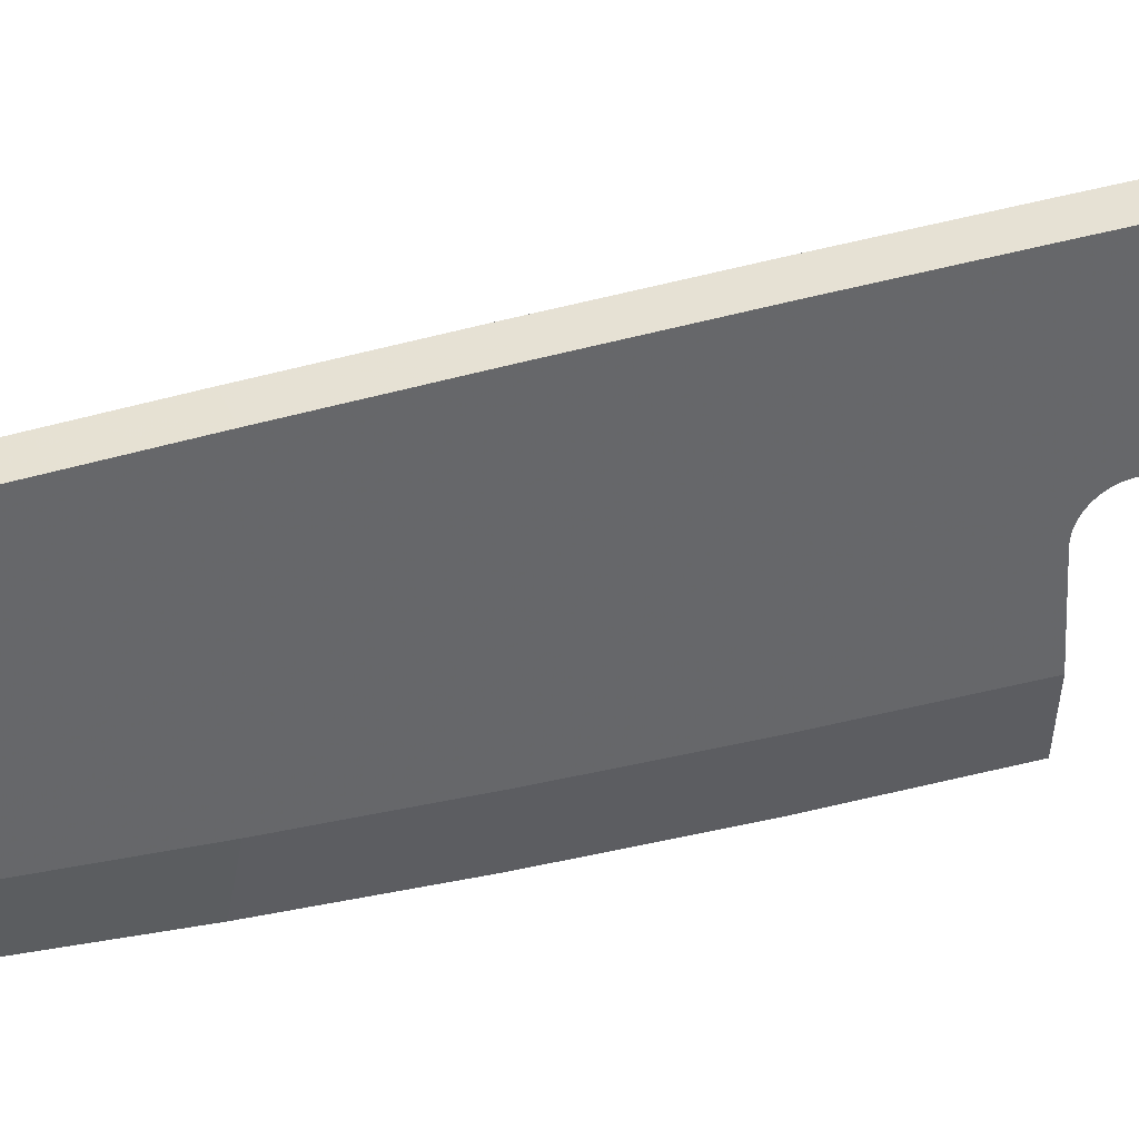
<metadata>
{"format":"obj","ext":"obj","renderer":"f3d","projection":"perspective","resolution":1024,"background":"white","views":[{"elev":39.0,"azim":70.6,"up":"+Z"}]}
</metadata>
<code>
v 0.05662 -4.574 0.2421
v -0.05662 -4.099 0.2695
v 0.05662 -4.099 0.2695
v -0.05662 -4.574 0.2421
v 0.05662 -0.2936 -0.5377
v 4.884e-07 -0.2936 -0.7636
v 4.884e-07 -0.7769 -0.7591
v -0.05662 -0.2936 -0.2665
v 0.05662 -0.2936 -0.2665
v -0.05662 -0.2926 -0.2511
v 0.05662 -0.2926 -0.2511
v 0.05662 -1.721 0.3595
v -0.05662 -1.245 0.3681
v 0.05662 -1.245 0.3681
v -0.05662 -1.721 0.3595
v 0.05662 -2.21 -0.4554
v 4.884e-07 -2.224 -0.6677
v 4.884e-07 -2.704 -0.6113
v 0.05662 0.6335 -0.1491
v -0.05662 0.6335 -0.1491
v 0.05662 -0.1762 -0.1491
v -0.05662 -0.1762 -0.1491
v -0.05662 0.6335 0.3758
v 0.05662 0.6335 0.3758
v -0.05662 -0.2693 -0.195
v -0.05662 -0.2778 -0.2078
v 0.05662 -0.2693 -0.195
v 0.05662 -0.2778 -0.2078
v -0.05662 -0.2846 -0.2215
v 0.05662 -0.2846 -0.2215
v -0.05662 -0.2896 -0.2361
v 0.05662 -0.2896 -0.2361
v 0.05662 -0.2349 -0.1648
v -0.05662 -0.2349 -0.1648
v 0.05662 -0.2476 -0.1734
v -0.05662 -0.2476 -0.1734
v 0.05662 -0.2592 -0.1835
v -0.05662 -0.2592 -0.1835
v 0.01191 -5.772 0.1574
v 4.884e-07 -5.049 0.2115
v 0.05662 -4.926 0.2194
v 4.884e-07 -5.998 0.1409
v 0.05662 -2.672 0.3329
v -0.05662 -2.197 0.3478
v 0.05662 -2.197 0.3478
v -0.05662 -2.672 0.3329
v 0.05662 -3.623 0.2938
v -0.05662 -3.148 0.3149
v 0.05662 -3.148 0.3149
v -0.05662 -3.623 0.2938
v 0.05662 -0.1915 -0.1501
v -0.05662 -0.1915 -0.1501
v 0.05662 -0.2066 -0.1531
v -0.05662 -0.2066 -0.1531
v 0.05662 -0.2211 -0.158
v -0.05662 -0.2211 -0.158
v 0.05662 -0.7732 -0.5307
v 0.05662 -1.253 -0.5146
v 0.05662 -1.732 -0.4895
v 0.05662 -2.688 -0.4122
v 0.05662 -3.165 -0.36
v 0.05662 -3.641 -0.2989
v 0.05662 -4.115 -0.2287
v 0.05662 -4.588 -0.1497
v 0.05662 -0.7694 0.3735
v 0.05662 -0.2936 0.3758
v 4.884e-07 -4.604 -0.2574
v -0.05662 -0.2936 -0.5377
v 4.884e-07 -4.132 -0.365
v 4.884e-07 -3.659 -0.4599
v 4.884e-07 -1.742 -0.7111
v 4.884e-07 -3.182 -0.542
v 4.884e-07 -5.537 -0.004316
v 4.884e-07 -1.26 -0.7416
v -0.01195 -5.771 0.1572
v -0.05662 -4.926 0.2194
v -0.05662 -3.165 -0.36
v -0.05662 -2.688 -0.4122
v -0.05662 -2.21 -0.4554
v -0.05662 -0.2936 0.3758
v -0.05662 -0.7732 -0.5307
v -0.05662 -0.7694 0.3735
v 4.884e-07 -5.072 -0.1371
v -0.05662 -4.588 -0.1497
v -0.05662 -4.115 -0.2287
v -0.05662 -3.641 -0.2989
v -0.05662 -1.253 -0.5146
v -0.05662 -1.732 -0.4895
v -0.2085 0.6335 0.01626
v -0.2085 0.6335 0.2104
v -0.2159 0.6335 0.1133
v -0.1869 0.6335 0.3009
v -0.1869 0.6335 -0.07421
v -0.1526 0.6335 0.3786
v -0.1526 0.6335 -0.1519
v -0.1079 0.6335 0.4382
v -0.1079 0.6335 -0.2115
v -0.05587 0.6335 0.4756
v -0.05587 0.6335 -0.249
v 4.884e-07 0.6335 0.4884
v 4.884e-07 0.6335 -0.2617
v 0.05588 0.6335 -0.249
v 0.05588 0.6335 0.4756
v 0.1079 0.6335 0.4382
v 0.1079 0.6335 -0.2115
v 0.1526 0.6335 0.3786
v 0.1526 0.6335 -0.1519
v 0.1869 0.6335 -0.07421
v 0.1869 0.6335 0.3009
v 0.2085 0.6335 0.01626
v 0.2085 0.6335 0.2104
v 0.2158 0.6335 0.1133
v -0.2085 1.355 0.2104
v -0.2085 1.355 0.01626
v -0.2159 1.355 0.1133
v -0.1869 1.355 0.3009
v -0.1869 1.355 -0.07421
v -0.1526 1.355 0.3786
v -0.1526 1.355 -0.1519
v -0.1079 1.355 0.4382
v -0.1079 1.355 -0.2115
v -0.05587 1.355 0.4756
v -0.05587 1.355 -0.249
v 4.884e-07 1.355 0.4884
v 4.884e-07 1.355 -0.2617
v 0.05588 1.355 0.4756
v 0.05588 1.355 -0.249
v 0.1079 1.355 0.4382
v 0.1079 1.355 -0.2115
v 0.1526 1.355 0.3786
v 0.1526 1.355 -0.1519
v 0.1869 1.355 0.3009
v 0.1869 1.355 -0.07421
v 0.2085 1.355 0.2104
v 0.2085 1.355 0.01626
v 0.2158 1.355 0.1133
v -0.2288 1.355 0.0131
v -0.2288 1.355 0.2136
v -0.2364 1.355 0.1133
v -0.2064 1.355 -0.08077
v -0.1704 1.355 -0.1623
v -0.1224 1.355 -0.2263
v -0.06446 1.355 -0.268
v 4.884e-07 1.355 -0.2827
v 0.06446 1.355 -0.268
v 0.1224 1.355 -0.2263
v 0.1704 1.355 -0.1623
v 0.2064 1.355 -0.08077
v 0.2288 1.355 0.0131
v 0.2288 1.355 0.2136
v 0.2364 1.355 0.1133
v -0.2064 1.355 0.3074
v -0.1704 1.355 0.389
v -0.1224 1.355 0.453
v -0.06446 1.355 0.4947
v 4.884e-07 1.355 0.5094
v 0.06446 1.355 0.4947
v 0.1224 1.355 0.453
v 0.1704 1.355 0.389
v 0.2064 1.355 0.3074
v -0.2288 3.705 0.2136
v -0.2288 3.705 0.0131
v -0.2364 3.705 0.1133
v -0.2064 3.705 -0.08077
v -0.2064 3.705 0.3074
v -0.1704 3.705 -0.1623
v -0.1704 3.705 0.389
v -0.1224 3.705 -0.2263
v -0.1224 3.705 0.453
v -0.06446 3.705 0.4947
v -0.06446 3.705 -0.268
v 4.884e-07 3.705 -0.2827
v 4.884e-07 3.705 0.5094
v 0.06446 3.705 0.4947
v 0.06446 3.705 -0.268
v 0.1224 3.705 0.453
v 0.1224 3.705 -0.2263
v 0.1704 3.705 0.389
v 0.1704 3.705 -0.1623
v 0.2064 3.705 0.3074
v 0.2064 3.705 -0.08077
v 0.2288 3.705 0.2136
v 0.2288 3.705 0.0131
v 0.2364 3.705 0.1133
f 1 2 3
f 3 2 1
f 3 2 1
f 2 1 4
f 2 1 4
f 2 1 4
f 5 6 7
f 5 6 7
f 5 6 7
f 8 9 10
f 8 9 10
f 8 9 10
f 11 10 9
f 11 10 9
f 11 10 9
f 12 13 14
f 12 13 14
f 12 13 14
f 13 12 15
f 13 12 15
f 13 12 15
f 16 17 18
f 16 17 18
f 16 17 18
f 19 20 21
f 19 20 21
f 19 20 21
f 22 21 20
f 22 21 20
f 22 21 20
f 23 20 24
f 23 20 24
f 23 20 24
f 19 24 20
f 19 24 20
f 19 24 20
f 25 26 27
f 25 26 27
f 25 26 27
f 28 27 26
f 28 27 26
f 28 27 26
f 29 30 26
f 29 30 26
f 29 30 26
f 28 26 30
f 28 26 30
f 28 26 30
f 29 31 30
f 29 31 30
f 29 31 30
f 32 30 31
f 32 30 31
f 32 30 31
f 31 10 32
f 31 10 32
f 31 10 32
f 11 32 10
f 11 32 10
f 11 32 10
f 33 34 35
f 33 34 35
f 33 34 35
f 36 35 34
f 36 35 34
f 36 35 34
f 35 36 37
f 35 36 37
f 35 36 37
f 38 37 36
f 38 37 36
f 38 37 36
f 38 25 37
f 38 25 37
f 38 25 37
f 27 37 25
f 27 37 25
f 27 37 25
f 39 40 41
f 39 40 41
f 39 40 41
f 40 39 42
f 40 39 42
f 40 39 42
f 43 44 45
f 43 44 45
f 43 44 45
f 44 43 46
f 44 43 46
f 44 43 46
f 47 48 49
f 47 48 49
f 47 48 49
f 48 47 50
f 48 47 50
f 48 47 50
f 21 22 51
f 21 22 51
f 21 22 51
f 52 51 22
f 52 51 22
f 52 51 22
f 51 52 53
f 51 52 53
f 51 52 53
f 54 53 52
f 54 53 52
f 54 53 52
f 53 54 55
f 53 54 55
f 53 54 55
f 56 55 54
f 56 55 54
f 56 55 54
f 55 56 33
f 55 56 33
f 55 56 33
f 34 33 56
f 34 33 56
f 34 33 56
f 57 9 5
f 57 9 5
f 57 9 5
f 9 57 58
f 9 57 58
f 9 57 58
f 9 58 59
f 9 58 59
f 9 58 59
f 9 59 16
f 9 59 16
f 9 59 16
f 9 16 60
f 9 16 60
f 9 16 60
f 9 60 61
f 9 60 61
f 9 60 61
f 9 61 62
f 9 61 62
f 9 61 62
f 9 62 63
f 9 62 63
f 9 62 63
f 9 63 11
f 9 63 11
f 9 63 11
f 11 63 32
f 11 63 32
f 11 63 32
f 32 63 30
f 32 63 30
f 32 63 30
f 30 63 64
f 30 63 64
f 30 63 64
f 30 64 28
f 30 64 28
f 30 64 28
f 28 64 27
f 28 64 27
f 28 64 27
f 27 64 37
f 27 64 37
f 27 64 37
f 37 64 35
f 37 64 35
f 37 64 35
f 35 64 33
f 35 64 33
f 35 64 33
f 33 64 55
f 33 64 55
f 33 64 55
f 55 64 53
f 55 64 53
f 55 64 53
f 53 64 51
f 53 64 51
f 53 64 51
f 51 64 21
f 51 64 21
f 51 64 21
f 21 64 41
f 21 64 41
f 21 64 41
f 21 41 19
f 21 41 19
f 21 41 19
f 19 41 24
f 19 41 24
f 19 41 24
f 24 41 1
f 24 41 1
f 24 41 1
f 24 1 3
f 24 1 3
f 24 1 3
f 24 3 47
f 24 3 47
f 24 3 47
f 24 47 49
f 24 47 49
f 24 47 49
f 24 49 43
f 24 49 43
f 24 49 43
f 24 43 45
f 24 43 45
f 24 43 45
f 24 45 12
f 24 45 12
f 24 45 12
f 24 12 14
f 24 12 14
f 24 12 14
f 24 14 65
f 24 14 65
f 24 14 65
f 24 65 66
f 24 65 66
f 24 65 66
f 64 63 67
f 64 63 67
f 64 63 67
f 68 9 8
f 68 9 8
f 68 9 8
f 9 68 6
f 9 68 6
f 9 68 6
f 9 6 5
f 9 6 5
f 9 6 5
f 63 69 67
f 63 69 67
f 63 69 67
f 62 61 70
f 62 61 70
f 62 61 70
f 59 71 17
f 59 71 17
f 59 71 17
f 62 70 69
f 62 70 69
f 62 70 69
f 61 72 70
f 61 72 70
f 61 72 70
f 63 62 69
f 63 62 69
f 63 62 69
f 42 64 73
f 42 64 73
f 42 64 73
f 58 57 74
f 58 57 74
f 58 57 74
f 40 75 76
f 40 75 76
f 40 75 76
f 75 40 42
f 75 40 42
f 75 40 42
f 60 16 18
f 60 16 18
f 60 16 18
f 77 72 78
f 77 72 78
f 77 72 78
f 79 18 17
f 79 18 17
f 79 18 17
f 78 18 79
f 78 18 79
f 78 18 79
f 66 23 24
f 66 23 24
f 66 23 24
f 23 66 80
f 23 66 80
f 23 66 80
f 81 7 68
f 81 7 68
f 81 7 68
f 78 72 18
f 78 72 18
f 78 72 18
f 47 2 50
f 47 2 50
f 47 2 50
f 2 47 3
f 2 47 3
f 2 47 3
f 68 7 6
f 68 7 6
f 68 7 6
f 65 80 66
f 65 80 66
f 65 80 66
f 80 65 82
f 80 65 82
f 80 65 82
f 64 67 83
f 64 67 83
f 64 67 83
f 61 60 72
f 61 60 72
f 61 60 72
f 83 84 73
f 83 84 73
f 83 84 73
f 42 73 84
f 42 73 84
f 42 73 84
f 59 58 71
f 59 58 71
f 59 58 71
f 85 69 86
f 85 69 86
f 85 69 86
f 77 70 72
f 77 70 72
f 77 70 72
f 86 69 70
f 86 69 70
f 86 69 70
f 86 70 77
f 86 70 77
f 86 70 77
f 85 67 69
f 85 67 69
f 85 67 69
f 84 67 85
f 84 67 85
f 84 67 85
f 41 4 1
f 41 4 1
f 41 4 1
f 4 41 76
f 4 41 76
f 4 41 76
f 76 41 40
f 76 41 40
f 76 41 40
f 23 22 20
f 23 22 20
f 23 22 20
f 22 23 76
f 22 23 76
f 22 23 76
f 76 23 4
f 76 23 4
f 76 23 4
f 4 23 2
f 4 23 2
f 4 23 2
f 2 23 50
f 2 23 50
f 2 23 50
f 50 23 48
f 50 23 48
f 50 23 48
f 48 23 46
f 48 23 46
f 48 23 46
f 46 23 44
f 46 23 44
f 46 23 44
f 44 23 15
f 44 23 15
f 44 23 15
f 15 23 13
f 15 23 13
f 15 23 13
f 13 23 82
f 13 23 82
f 13 23 82
f 82 23 80
f 82 23 80
f 82 23 80
f 8 81 68
f 8 81 68
f 8 81 68
f 81 8 87
f 81 8 87
f 81 8 87
f 87 8 88
f 87 8 88
f 87 8 88
f 88 8 79
f 88 8 79
f 88 8 79
f 79 8 78
f 79 8 78
f 79 8 78
f 78 8 77
f 78 8 77
f 78 8 77
f 77 8 86
f 77 8 86
f 77 8 86
f 86 8 85
f 86 8 85
f 86 8 85
f 85 8 10
f 85 8 10
f 85 8 10
f 85 10 31
f 85 10 31
f 85 10 31
f 85 31 29
f 85 31 29
f 85 31 29
f 85 29 84
f 85 29 84
f 85 29 84
f 84 29 26
f 84 29 26
f 84 29 26
f 84 26 25
f 84 26 25
f 84 26 25
f 84 25 38
f 84 25 38
f 84 25 38
f 84 38 36
f 84 38 36
f 84 38 36
f 84 36 34
f 84 36 34
f 84 36 34
f 84 34 56
f 84 34 56
f 84 34 56
f 84 56 54
f 84 56 54
f 84 56 54
f 84 54 52
f 84 54 52
f 84 54 52
f 84 52 22
f 84 52 22
f 84 52 22
f 84 22 76
f 84 22 76
f 84 22 76
f 49 46 43
f 49 46 43
f 49 46 43
f 46 49 48
f 46 49 48
f 46 49 48
f 45 15 12
f 45 15 12
f 45 15 12
f 15 45 44
f 15 45 44
f 15 45 44
f 14 82 65
f 14 82 65
f 14 82 65
f 82 14 13
f 82 14 13
f 82 14 13
f 67 84 83
f 67 84 83
f 67 84 83
f 79 17 88
f 79 17 88
f 79 17 88
f 87 71 74
f 87 71 74
f 87 71 74
f 88 71 87
f 88 71 87
f 88 71 87
f 81 74 7
f 81 74 7
f 81 74 7
f 87 74 81
f 87 74 81
f 87 74 81
f 16 59 17
f 16 59 17
f 16 59 17
f 64 83 73
f 64 83 73
f 64 83 73
f 57 7 74
f 57 7 74
f 57 7 74
f 88 17 71
f 88 17 71
f 88 17 71
f 58 74 71
f 58 74 71
f 58 74 71
f 76 75 84
f 76 75 84
f 76 75 84
f 60 18 72
f 60 18 72
f 60 18 72
f 41 64 39
f 41 64 39
f 41 64 39
f 57 5 7
f 57 5 7
f 57 5 7
f 39 64 42
f 39 64 42
f 39 64 42
f 75 42 84
f 75 42 84
f 75 42 84
f 89 90 91
f 91 90 89
f 91 90 89
f 90 89 92
f 90 89 92
f 90 89 92
f 92 89 93
f 92 89 93
f 92 89 93
f 92 93 94
f 92 93 94
f 92 93 94
f 94 93 95
f 94 93 95
f 94 93 95
f 94 95 96
f 94 95 96
f 94 95 96
f 96 95 97
f 96 95 97
f 96 95 97
f 96 97 98
f 96 97 98
f 96 97 98
f 98 97 99
f 98 97 99
f 98 97 99
f 98 99 100
f 98 99 100
f 98 99 100
f 100 99 101
f 100 99 101
f 100 99 101
f 100 101 102
f 100 101 102
f 100 101 102
f 100 102 103
f 100 102 103
f 100 102 103
f 103 102 104
f 103 102 104
f 103 102 104
f 104 102 105
f 104 102 105
f 104 102 105
f 104 105 106
f 104 105 106
f 104 105 106
f 106 105 107
f 106 105 107
f 106 105 107
f 106 107 108
f 106 107 108
f 106 107 108
f 106 108 109
f 106 108 109
f 106 108 109
f 109 108 110
f 109 108 110
f 109 108 110
f 109 110 111
f 109 110 111
f 109 110 111
f 111 110 112
f 111 110 112
f 111 110 112
f 113 114 115
f 113 114 115
f 113 114 115
f 114 113 116
f 114 113 116
f 114 113 116
f 114 116 117
f 114 116 117
f 114 116 117
f 117 116 118
f 117 116 118
f 117 116 118
f 117 118 119
f 117 118 119
f 117 118 119
f 119 118 120
f 119 118 120
f 119 118 120
f 119 120 121
f 119 120 121
f 119 120 121
f 121 120 122
f 121 120 122
f 121 120 122
f 121 122 123
f 121 122 123
f 121 122 123
f 123 122 124
f 123 122 124
f 123 122 124
f 123 124 125
f 123 124 125
f 123 124 125
f 125 124 126
f 125 124 126
f 125 124 126
f 125 126 127
f 125 126 127
f 125 126 127
f 127 126 128
f 127 126 128
f 127 126 128
f 127 128 129
f 127 128 129
f 127 128 129
f 129 128 130
f 129 128 130
f 129 128 130
f 129 130 131
f 129 130 131
f 129 130 131
f 131 130 132
f 131 130 132
f 131 130 132
f 131 132 133
f 131 132 133
f 131 132 133
f 133 132 134
f 133 132 134
f 133 132 134
f 133 134 135
f 133 134 135
f 133 134 135
f 135 134 136
f 135 134 136
f 135 134 136
f 100 126 124
f 100 126 124
f 100 126 124
f 126 100 103
f 126 100 103
f 126 100 103
f 103 128 126
f 103 128 126
f 103 128 126
f 128 103 104
f 128 103 104
f 128 103 104
f 104 130 128
f 104 130 128
f 104 130 128
f 130 104 106
f 130 104 106
f 130 104 106
f 130 109 132
f 130 109 132
f 130 109 132
f 109 130 106
f 109 130 106
f 109 130 106
f 132 111 134
f 132 111 134
f 132 111 134
f 111 132 109
f 111 132 109
f 111 132 109
f 134 112 136
f 134 112 136
f 134 112 136
f 112 134 111
f 112 134 111
f 112 134 111
f 136 110 135
f 136 110 135
f 136 110 135
f 110 136 112
f 110 136 112
f 110 136 112
f 135 108 133
f 135 108 133
f 135 108 133
f 108 135 110
f 108 135 110
f 108 135 110
f 133 107 131
f 133 107 131
f 133 107 131
f 107 133 108
f 107 133 108
f 107 133 108
f 107 129 131
f 107 129 131
f 107 129 131
f 129 107 105
f 129 107 105
f 129 107 105
f 105 127 129
f 105 127 129
f 105 127 129
f 127 105 102
f 127 105 102
f 127 105 102
f 102 125 127
f 102 125 127
f 102 125 127
f 125 102 101
f 125 102 101
f 125 102 101
f 101 123 125
f 101 123 125
f 101 123 125
f 123 101 99
f 123 101 99
f 123 101 99
f 99 121 123
f 99 121 123
f 99 121 123
f 121 99 97
f 121 99 97
f 121 99 97
f 97 119 121
f 97 119 121
f 97 119 121
f 119 97 95
f 119 97 95
f 119 97 95
f 93 119 95
f 93 119 95
f 93 119 95
f 119 93 117
f 119 93 117
f 119 93 117
f 89 117 93
f 89 117 93
f 89 117 93
f 117 89 114
f 117 89 114
f 117 89 114
f 91 114 89
f 91 114 89
f 91 114 89
f 114 91 115
f 114 91 115
f 114 91 115
f 90 115 91
f 90 115 91
f 90 115 91
f 115 90 113
f 115 90 113
f 115 90 113
f 92 113 90
f 92 113 90
f 92 113 90
f 113 92 116
f 113 92 116
f 113 92 116
f 94 116 92
f 94 116 92
f 94 116 92
f 116 94 118
f 116 94 118
f 116 94 118
f 94 120 118
f 94 120 118
f 94 120 118
f 120 94 96
f 120 94 96
f 120 94 96
f 96 122 120
f 96 122 120
f 96 122 120
f 122 96 98
f 122 96 98
f 122 96 98
f 98 124 122
f 98 124 122
f 98 124 122
f 124 98 100
f 124 98 100
f 124 98 100
f 137 138 139
f 137 138 139
f 137 138 139
f 138 137 140
f 138 137 140
f 138 137 140
f 138 140 115
f 138 140 115
f 138 140 115
f 115 140 114
f 115 140 114
f 115 140 114
f 114 140 117
f 114 140 117
f 114 140 117
f 117 140 141
f 117 140 141
f 117 140 141
f 117 141 119
f 117 141 119
f 117 141 119
f 119 141 142
f 119 141 142
f 119 141 142
f 119 142 121
f 119 142 121
f 119 142 121
f 121 142 143
f 121 142 143
f 121 142 143
f 121 143 123
f 121 143 123
f 121 143 123
f 123 143 144
f 123 143 144
f 123 143 144
f 123 144 125
f 123 144 125
f 123 144 125
f 125 144 127
f 125 144 127
f 125 144 127
f 127 144 145
f 127 144 145
f 127 144 145
f 127 145 129
f 127 145 129
f 127 145 129
f 129 145 146
f 129 145 146
f 129 145 146
f 129 146 131
f 129 146 131
f 129 146 131
f 131 146 147
f 131 146 147
f 131 146 147
f 131 147 133
f 131 147 133
f 131 147 133
f 133 147 148
f 133 147 148
f 133 147 148
f 133 148 135
f 133 148 135
f 133 148 135
f 135 148 149
f 135 148 149
f 135 148 149
f 135 149 136
f 135 149 136
f 135 149 136
f 136 149 150
f 136 149 150
f 136 149 150
f 150 149 151
f 150 149 151
f 150 149 151
f 115 152 138
f 115 152 138
f 115 152 138
f 152 115 113
f 152 115 113
f 152 115 113
f 152 113 116
f 152 113 116
f 152 113 116
f 152 116 153
f 152 116 153
f 152 116 153
f 118 116 153
f 118 116 153
f 118 116 153
f 154 118 153
f 154 118 153
f 154 118 153
f 120 118 154
f 120 118 154
f 120 118 154
f 155 120 154
f 155 120 154
f 155 120 154
f 155 120 122
f 155 120 122
f 155 120 122
f 155 122 156
f 155 122 156
f 155 122 156
f 156 122 124
f 156 122 124
f 156 122 124
f 156 124 126
f 156 124 126
f 156 124 126
f 156 126 157
f 156 126 157
f 156 126 157
f 157 126 128
f 157 126 128
f 157 126 128
f 157 128 158
f 157 128 158
f 157 128 158
f 158 128 130
f 158 128 130
f 158 128 130
f 158 130 159
f 158 130 159
f 158 130 159
f 159 130 132
f 159 130 132
f 159 130 132
f 159 132 160
f 159 132 160
f 159 132 160
f 160 132 134
f 160 132 134
f 160 132 134
f 160 134 150
f 160 134 150
f 160 134 150
f 150 134 136
f 150 134 136
f 150 134 136
f 161 162 163
f 161 162 163
f 161 162 163
f 162 161 164
f 162 161 164
f 162 161 164
f 164 161 165
f 164 161 165
f 164 161 165
f 164 165 166
f 164 165 166
f 164 165 166
f 166 165 167
f 166 165 167
f 166 165 167
f 166 167 168
f 166 167 168
f 166 167 168
f 168 167 169
f 168 167 169
f 168 167 169
f 170 169 168
f 170 169 168
f 170 169 168
f 171 170 168
f 171 170 168
f 171 170 168
f 172 170 171
f 172 170 171
f 172 170 171
f 173 170 172
f 173 170 172
f 173 170 172
f 174 173 172
f 174 173 172
f 174 173 172
f 175 174 172
f 175 174 172
f 175 174 172
f 176 174 175
f 176 174 175
f 176 174 175
f 177 176 175
f 177 176 175
f 177 176 175
f 178 176 177
f 178 176 177
f 178 176 177
f 179 178 177
f 179 178 177
f 179 178 177
f 180 178 179
f 180 178 179
f 180 178 179
f 181 180 179
f 181 180 179
f 181 180 179
f 182 180 181
f 182 180 181
f 182 180 181
f 183 182 181
f 183 182 181
f 183 182 181
f 184 182 183
f 184 182 183
f 184 182 183
f 169 170 154
f 169 170 154
f 169 170 154
f 155 154 170
f 155 154 170
f 155 154 170
f 170 173 155
f 170 173 155
f 170 173 155
f 173 155 156
f 173 155 156
f 173 155 156
f 156 174 173
f 156 174 173
f 156 174 173
f 174 156 157
f 174 156 157
f 174 156 157
f 157 176 174
f 157 176 174
f 157 176 174
f 176 157 158
f 176 157 158
f 176 157 158
f 158 178 176
f 158 178 176
f 158 178 176
f 178 158 159
f 178 158 159
f 178 158 159
f 178 160 180
f 178 160 180
f 178 160 180
f 160 178 159
f 160 178 159
f 160 178 159
f 180 150 182
f 180 150 182
f 180 150 182
f 150 180 160
f 150 180 160
f 150 180 160
f 182 151 184
f 182 151 184
f 182 151 184
f 151 182 150
f 151 182 150
f 151 182 150
f 184 149 183
f 184 149 183
f 184 149 183
f 149 184 151
f 149 184 151
f 149 184 151
f 183 148 181
f 183 148 181
f 183 148 181
f 148 183 149
f 148 183 149
f 148 183 149
f 181 147 179
f 181 147 179
f 181 147 179
f 147 181 148
f 147 181 148
f 147 181 148
f 147 177 179
f 147 177 179
f 147 177 179
f 177 147 146
f 177 147 146
f 177 147 146
f 146 175 177
f 146 175 177
f 146 175 177
f 175 146 145
f 175 146 145
f 175 146 145
f 145 172 175
f 145 172 175
f 145 172 175
f 172 145 144
f 172 145 144
f 172 145 144
f 144 171 172
f 144 171 172
f 144 171 172
f 171 144 143
f 171 144 143
f 171 144 143
f 143 168 171
f 143 168 171
f 143 168 171
f 168 143 142
f 168 143 142
f 168 143 142
f 142 166 168
f 142 166 168
f 142 166 168
f 166 142 141
f 166 142 141
f 166 142 141
f 140 166 141
f 140 166 141
f 140 166 141
f 166 140 164
f 166 140 164
f 166 140 164
f 137 164 140
f 137 164 140
f 137 164 140
f 164 137 162
f 164 137 162
f 164 137 162
f 139 162 137
f 139 162 137
f 139 162 137
f 162 139 163
f 162 139 163
f 162 139 163
f 138 163 139
f 138 163 139
f 138 163 139
f 163 138 161
f 163 138 161
f 163 138 161
f 152 161 138
f 152 161 138
f 152 161 138
f 161 152 165
f 161 152 165
f 161 152 165
f 153 165 152
f 153 165 152
f 153 165 152
f 165 153 167
f 165 153 167
f 165 153 167
f 153 169 167
f 153 169 167
f 153 169 167
f 154 153 169
f 154 153 169
f 154 153 169

</code>
